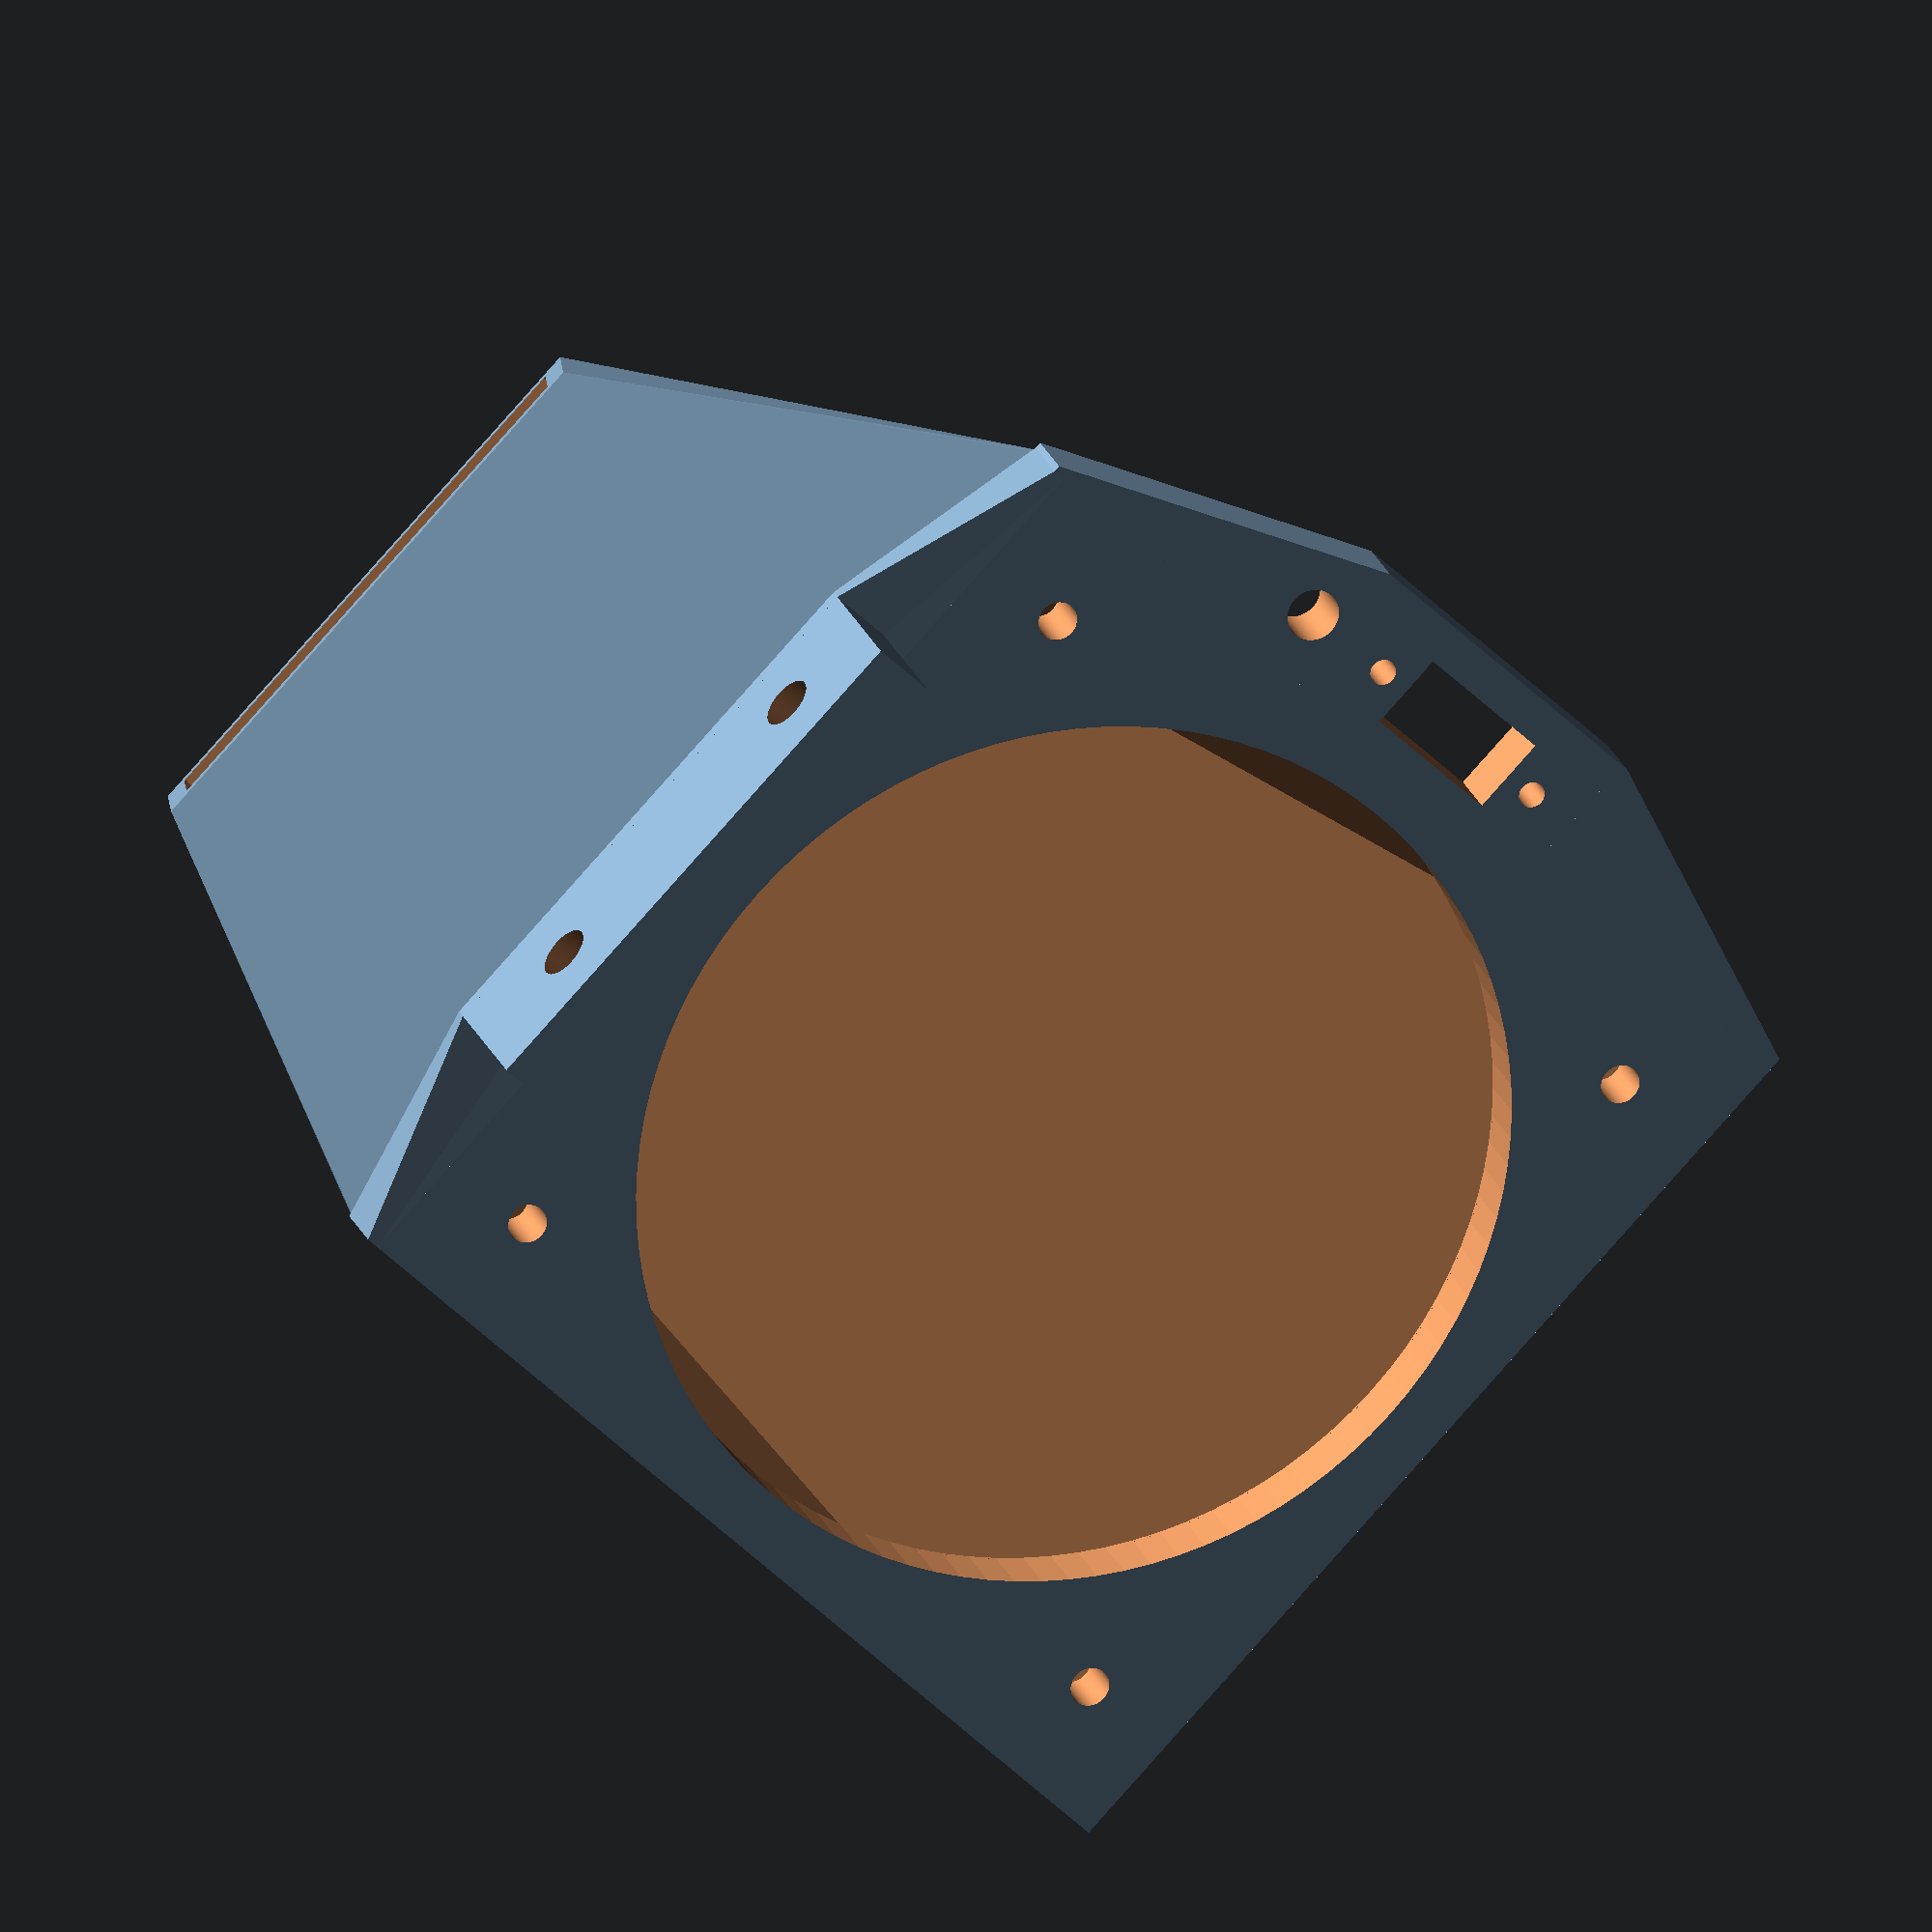
<openscad>


mv=73; //misura ventola

union(){

//base vincolo a estrusore
translate ([-0,mv/2+7,9]) {    
rotate([90, 0 ,0])
difference(){
cube ([40+2,12,5],center = true); 
translate ([-12,0,-3]) cylinder(r=2,h=8,$fn=100); //foro vite
translate ([-12,0,0]) cylinder(r=3,h=3,$fn=100);  //foro di svasatura vite  
translate ([13,0,-3]) cylinder(r=2,h=8,$fn=100); //foro vite
translate ([13,0,0]) cylinder(r=3,h=3,$fn=100);  //foro di svasatura vite
}

//raccordo base vincolo--base ventola
hull(){
rotate([90,0,0])
translate ([0,-6,0]) cube ([40+2,1,5],center = true);
translate ([0,-5,-9]) cube ([mv+4,1,5],center = true);;
}
}

//base appoggio per ventola
difference(){
cube ([mv+4,mv+4,5],center = true);
    translate ([-30,30,-3]) cylinder(r=1.5,h=7,$fn=100);//foro vite alto SX
    translate ([30,30.5,-3]) cylinder(r=1.5,h=7,$fn=100);//foro vite falto DX
    translate ([-30,-30.5,-3])cylinder(r=1.5,h=7,$fn=100);//foro vite basso SX
    translate ([30,-30,-3])cylinder(r=1.5,h=7,$fn=100);//foro vite basso DX
    translate ([0,0,-3])cylinder(r=34,h=7,$fn=100); //foro ventola   
}
// base per interuttore
translate([mv/2,-13,-2.5]) {
difference(){
cube ([12,25,5]);
    translate([3,7,-1]) cube ([6,11,7]);
    translate([6,(7-2.5),-1]) cylinder(r=1, h=7, $fn=100);
    translate([6,20.5,-1]) cylinder(r=1, h=7, $fn=100);
    
}
//raccordo inferiore base per interruttore con base ventola
hull(){
translate([2,0,0]) cube([10,0.5,5]);
translate([2,-25.5,0]) cube([0.5,25.5,5]);
}
//raccordo superiore base per interruttore con base ventola
difference(){
hull(){
translate([2,25,0]) cube([10,0.5,5]);
translate([2,26.5,0]) cube([0.5,25.5,5]);   
}
translate([6,28,-1]) cylinder(r=2, h=7, $fn=100);//foro passaggio cavi
}
}

/*
//estrusore stampante
translate ([-22,(46+28),(2.5-31+7)])
color("Blue",0.7) cube([22,18,12]);
translate ([-4,(46+33),(2.5-31)])
color("Blue",0.7) cylinder(r1=0.5, r2=4, h=7,$fn=100);
*/
// bocca d'uscita e raccordo
difference(){
hull(){
translate ([-25,(46+15),(2.5-28)])
rotate([-20,0,0])cube([44,1,8.5]); //bocca uscita
translate ([0,0,-2.5])cube ([mv+4,mv+4,0.5],center = true);//raccordo vnt
}
hull(){ //negativo bocca d'uscita
translate ([-23,(46+15),(2.5-26.5)])
rotate([-20,0,0])cube([40,2,5.5]); //bocca uscita
translate ([0,0,-2.3])cube ([mv+1,mv-1,0.5],center = true);//raccordo vnt   
}
}
}



</openscad>
<views>
elev=158.6 azim=133.8 roll=196.4 proj=o view=wireframe
</views>
